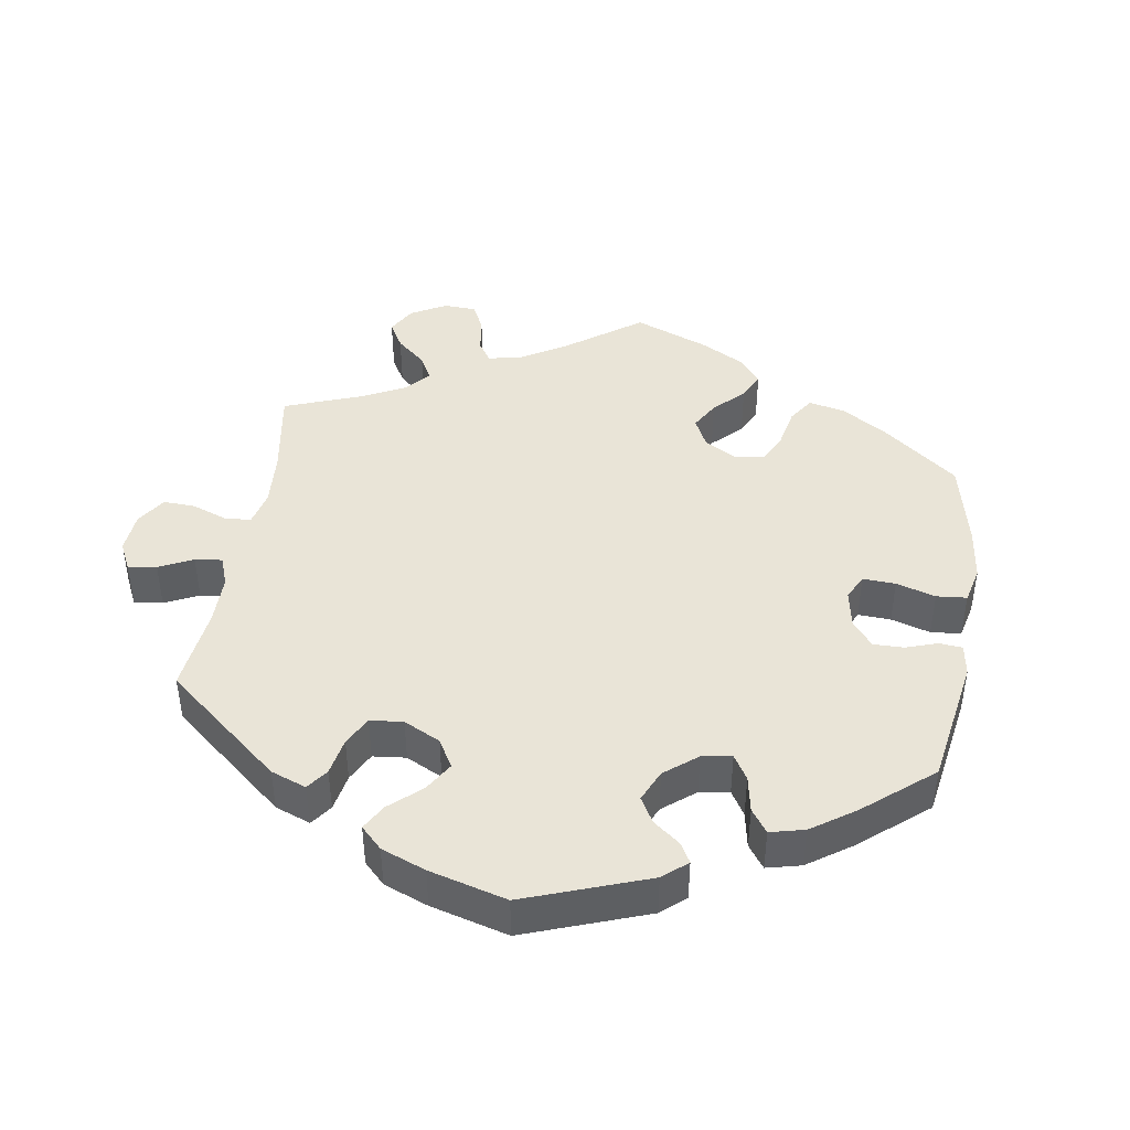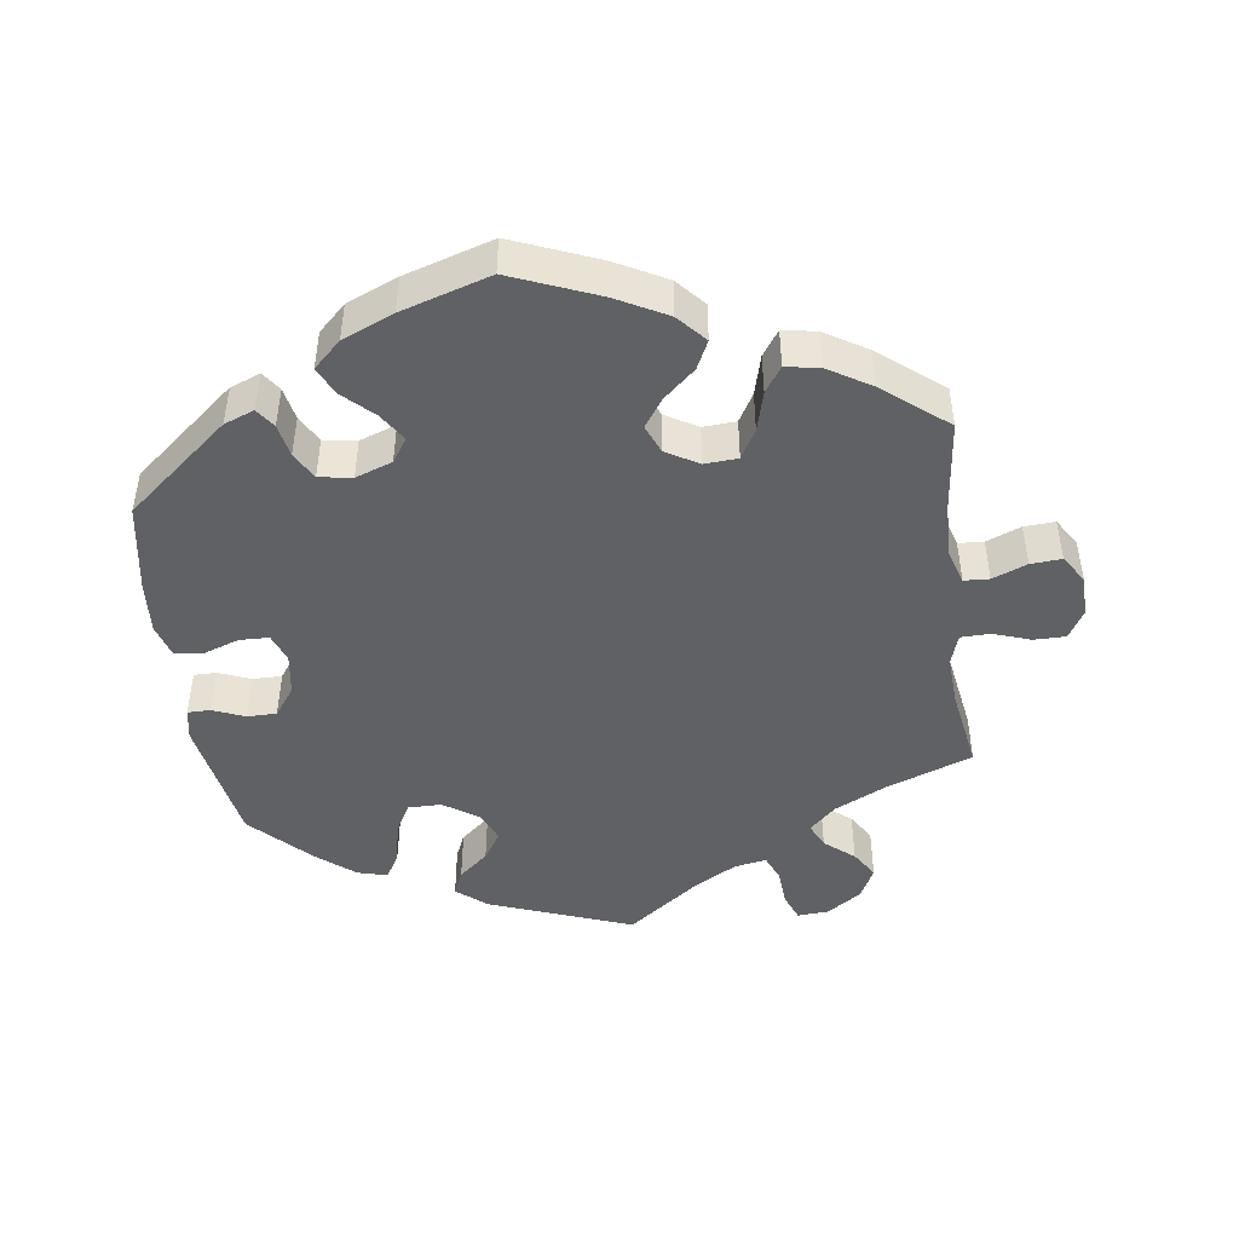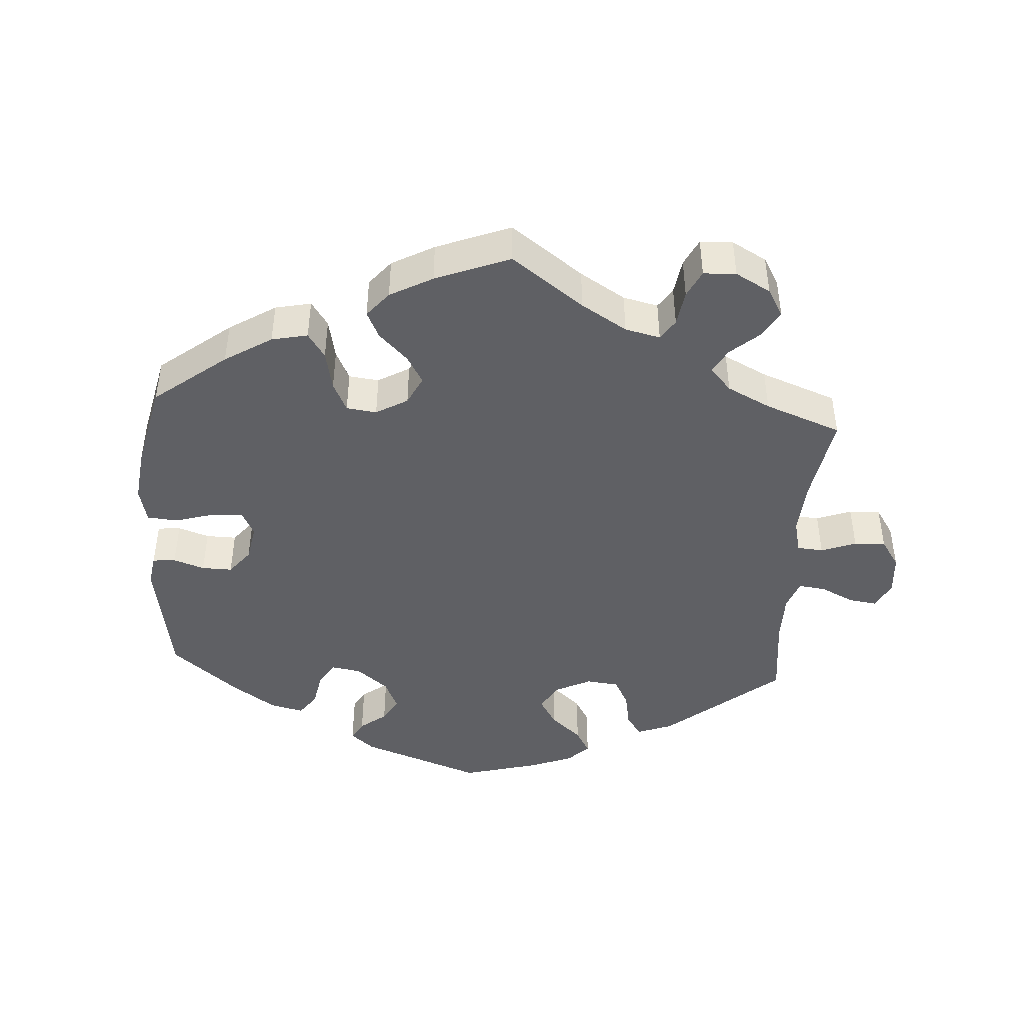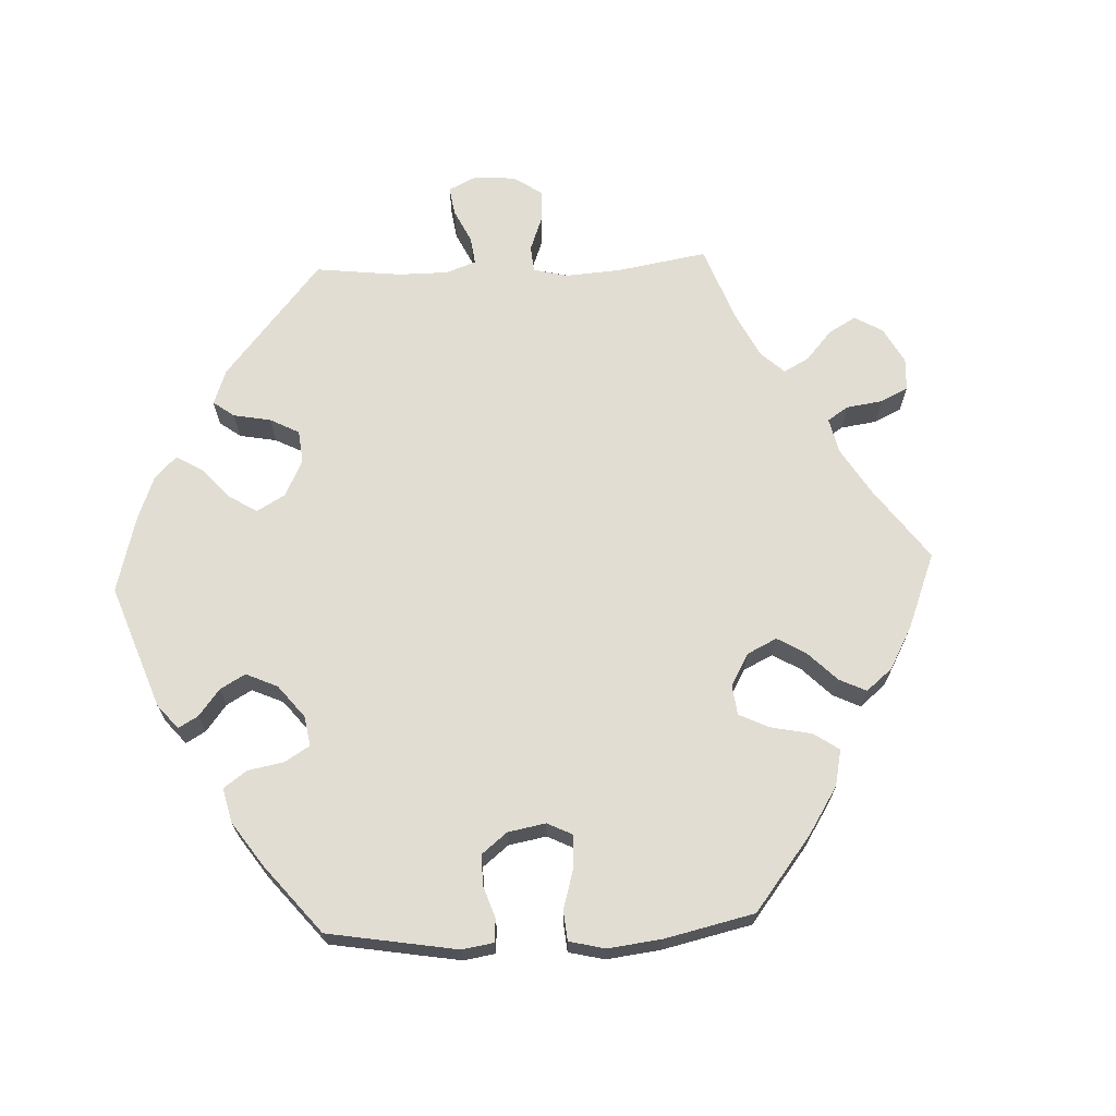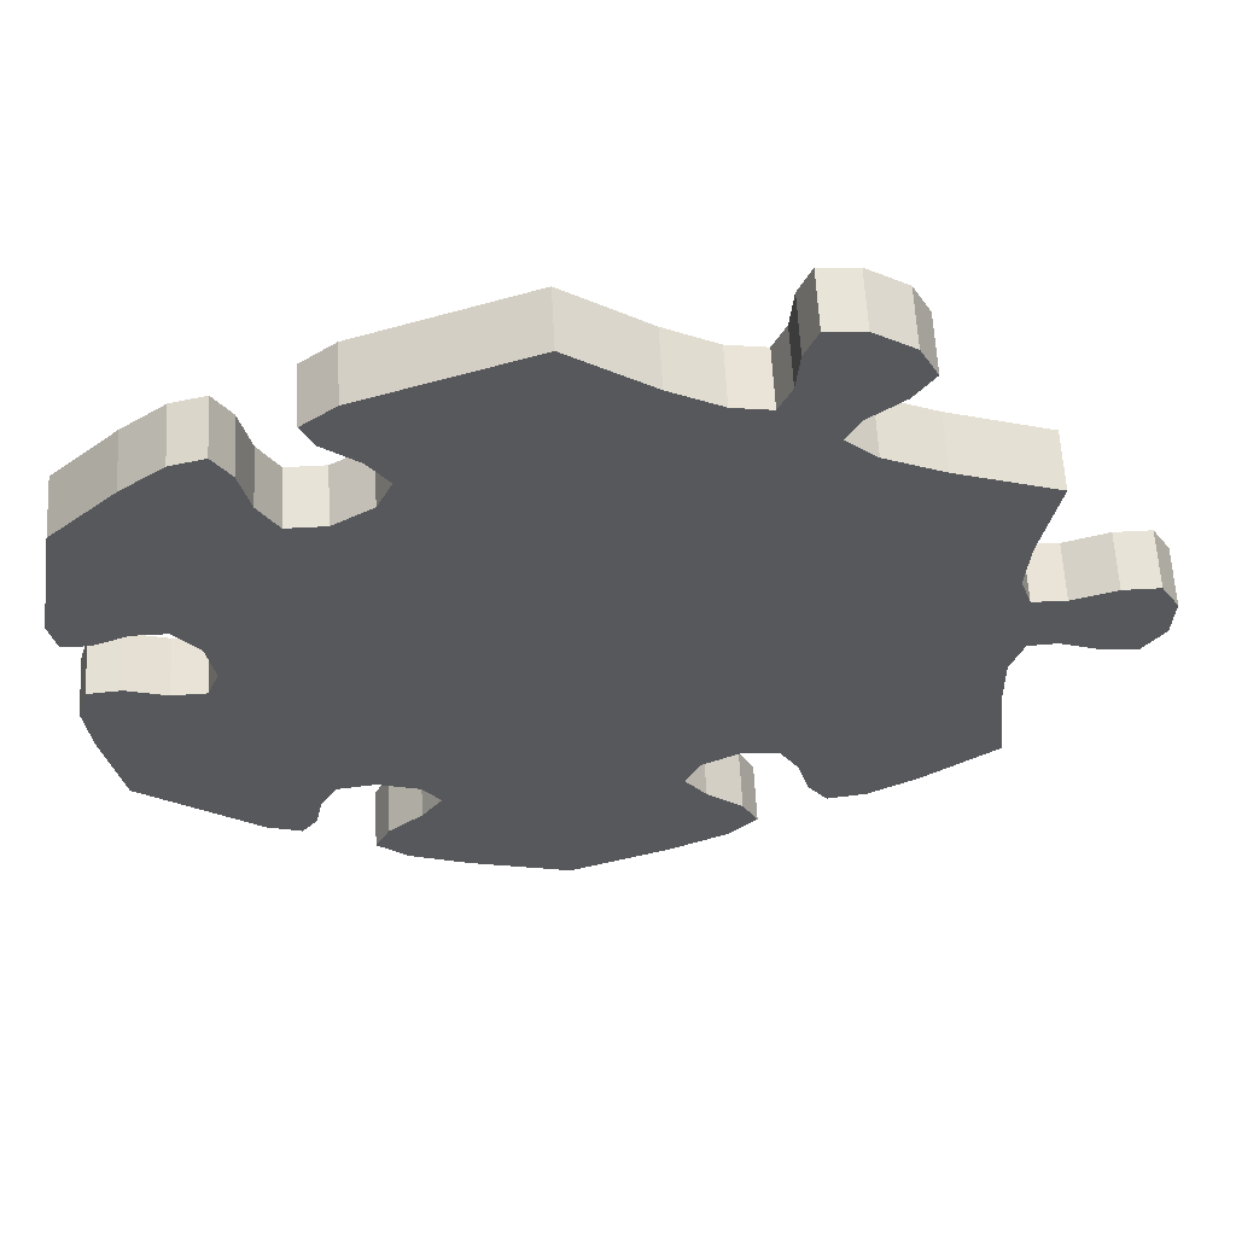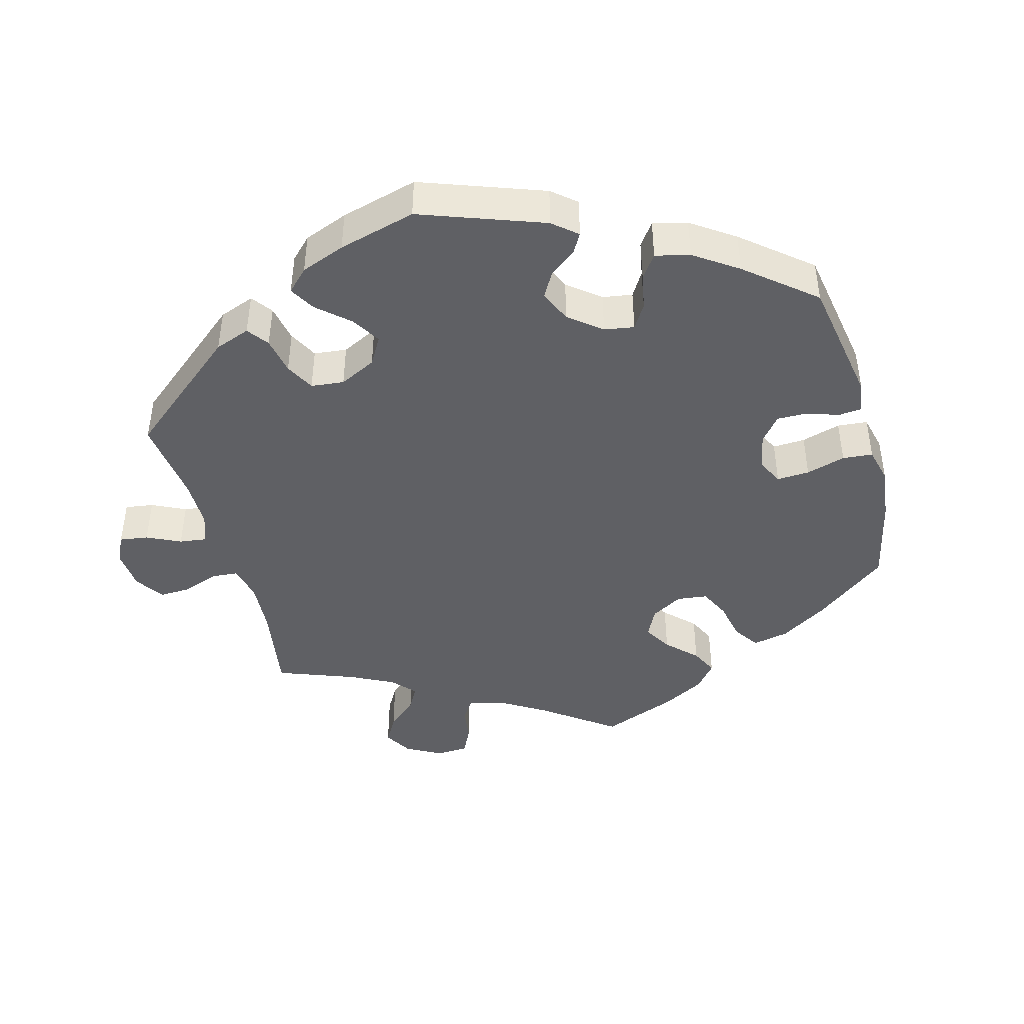
<metadata>
{"format":"obj","ext":"obj","renderer":"f3d","projection":"perspective","resolution":1024,"background":"white","views":[{"elev":43.5,"azim":69.1,"up":"+Y"},{"elev":-46.3,"azim":-172.3,"up":"+Y"},{"elev":-44.4,"azim":-123.8,"up":"+Y"},{"elev":68.2,"azim":147.3,"up":"+Y"},{"elev":61.6,"azim":176.9,"up":"+Z"},{"elev":-43.6,"azim":75.3,"up":"+Y"}]}
</metadata>
<code>
v 0.198 0.07 0.504
v 0.239 0.07 0.47
v 0.224 0.07 0.436
v 0.183 0.07 0.401
v 0.158 0.07 0.362
v 0.177 0.07 0.319
v 0.225 0.07 0.287
v 0.271 0.07 0.287
v 0.294 0.07 0.329
v 0.306 0.07 0.387
v 0.327 0.07 0.423
v 0.368 0.07 0.412
v 0.42 0.07 0.37
v 0.5 0.07 0.29
v 0.532 0.07 0.108
v 0.524 0.07 0.064
v 0.492 0.07 0.064
v 0.448 0.07 0.082
v 0.407 0.07 0.082
v 0.378 0.07 0.042
v 0.369 0.07 -0.016
v 0.384 0.07 -0.056
v 0.425 0.07 -0.057
v 0.474 0.07 -0.04
v 0.514 0.07 -0.044
v 0.528 0.07 -0.092
v 0.522 0.07 -0.166
v 0.501 0.07 -0.289
v 0.358 0.07 -0.407
v 0.316 0.07 -0.423
v 0.297 0.07 -0.396
v 0.288 0.07 -0.35
v 0.267 0.07 -0.312
v 0.221 0.07 -0.305
v 0.17 0.07 -0.323
v 0.148 0.07 -0.356
v 0.173 0.07 -0.395
v 0.215 0.07 -0.435
v 0.233 0.07 -0.474
v 0.195 0.07 -0.51
v 0.124 0.07 -0.54
v 0.001 0.07 -0.578
v -0.12 0.07 -0.529
v -0.19 0.07 -0.492
v -0.225 0.07 -0.453
v -0.206 0.07 -0.414
v -0.162 0.07 -0.375
v -0.135 0.07 -0.336
v -0.152 0.07 -0.296
v -0.197 0.07 -0.27
v -0.243 0.07 -0.273
v -0.266 0.07 -0.313
v -0.281 0.07 -0.369
v -0.305 0.07 -0.404
v -0.352 0.07 -0.396
v -0.411 0.07 -0.36
v -0.5 0.07 -0.289
v -0.486 0.07 -0.162
v -0.484 0.07 -0.086
v -0.499 0.07 -0.037
v -0.534 0.07 -0.035
v -0.582 0.07 -0.054
v -0.625 0.07 -0.057
v -0.65 0.07 -0.018
v -0.651 0.07 0.039
v -0.628 0.07 0.079
v -0.584 0.07 0.079
v -0.531 0.07 0.061
v -0.491 0.07 0.062
v -0.477 0.07 0.105
v -0.481 0.07 0.174
v -0.5 0.07 0.289
v -0.379 0.07 0.334
v -0.309 0.07 0.368
v -0.272 0.07 0.403
v -0.288 0.07 0.437
v -0.329 0.07 0.471
v -0.353 0.07 0.509
v -0.331 0.07 0.553
v -0.283 0.07 0.586
v -0.239 0.07 0.589
v -0.224 0.07 0.551
v -0.22 0.07 0.498
v -0.205 0.07 0.462
v -0.16 0.07 0.47
v -0.099 0.07 0.505
v -0.001 0.07 0.578
v 0.198 0 0.504
v 0.239 0 0.47
v 0.224 0 0.436
v 0.183 0 0.401
v 0.158 0 0.362
v 0.177 0 0.319
v 0.225 0 0.287
v 0.271 0 0.287
v 0.294 0 0.329
v 0.306 0 0.387
v 0.327 0 0.423
v 0.368 0 0.412
v 0.42 0 0.37
v 0.5 0 0.29
v 0.532 0 0.108
v 0.524 0 0.064
v 0.492 0 0.064
v 0.448 0 0.082
v 0.407 0 0.082
v 0.378 0 0.042
v 0.369 0 -0.016
v 0.384 0 -0.056
v 0.425 0 -0.057
v 0.474 0 -0.04
v 0.514 0 -0.044
v 0.528 0 -0.092
v 0.522 0 -0.166
v 0.501 0 -0.289
v 0.358 0 -0.407
v 0.316 0 -0.423
v 0.297 0 -0.396
v 0.288 0 -0.35
v 0.267 0 -0.312
v 0.221 0 -0.305
v 0.17 0 -0.323
v 0.148 0 -0.356
v 0.173 0 -0.395
v 0.215 0 -0.435
v 0.233 0 -0.474
v 0.195 0 -0.51
v 0.124 0 -0.54
v 0.001 0 -0.578
v -0.12 0 -0.529
v -0.19 0 -0.492
v -0.225 0 -0.453
v -0.206 0 -0.414
v -0.162 0 -0.375
v -0.135 0 -0.336
v -0.152 0 -0.296
v -0.197 0 -0.27
v -0.243 0 -0.273
v -0.266 0 -0.313
v -0.281 0 -0.369
v -0.305 0 -0.404
v -0.352 0 -0.396
v -0.411 0 -0.36
v -0.5 0 -0.289
v -0.486 0 -0.162
v -0.484 0 -0.086
v -0.499 0 -0.037
v -0.534 0 -0.035
v -0.582 0 -0.054
v -0.625 0 -0.057
v -0.65 0 -0.018
v -0.651 0 0.039
v -0.628 0 0.079
v -0.584 0 0.079
v -0.531 0 0.061
v -0.491 0 0.062
v -0.477 0 0.105
v -0.481 0 0.174
v -0.5 0 0.289
v -0.379 0 0.334
v -0.309 0 0.368
v -0.272 0 0.403
v -0.288 0 0.437
v -0.329 0 0.471
v -0.353 0 0.509
v -0.331 0 0.553
v -0.283 0 0.586
v -0.239 0 0.589
v -0.224 0 0.551
v -0.22 0 0.498
v -0.205 0 0.462
v -0.16 0 0.47
v -0.099 0 0.505
v -0.001 0 0.578
f 86 87 1 2
f 85 86 2 3
f 84 85 3 4
f 80 81 82 83
f 80 83 84
f 79 80 84
f 76 77 78 79
f 75 76 79 84
f 74 75 84 4
f 71 72 73
f 70 71 73 74
f 69 70 74 4
f 65 66 67 68
f 65 68 69
f 64 65 69
f 61 62 63 64
f 60 61 64 69
f 59 60 69 4
f 55 56 57 58
f 52 53 54 55
f 51 52 55 58
f 50 51 58 59
f 44 45 46 47
f 44 47 48
f 43 44 48
f 42 43 48
f 41 42 48 49
f 37 38 39 40
f 36 37 40 41
f 29 30 31 32
f 29 32 33
f 28 29 33
f 27 28 33 34
f 23 24 25 26
f 22 23 26 27
f 15 16 17 18
f 15 18 19
f 14 15 19
f 13 14 19 20
f 9 10 11 12
f 8 9 12 13
f 59 4 5
f 49 50 59 5
f 36 41 49 5
f 22 27 34 35
f 21 22 35
f 8 13 20 21
f 7 8 21 35
f 6 7 35 36
f 5 6 36
f 89 88 174 173
f 90 89 173 172
f 91 90 172 171
f 170 169 168 167
f 171 170 167
f 171 167 166
f 166 165 164 163
f 171 166 163 162
f 91 171 162 161
f 160 159 158
f 161 160 158 157
f 91 161 157 156
f 155 154 153 152
f 156 155 152
f 156 152 151
f 151 150 149 148
f 156 151 148 147
f 91 156 147 146
f 145 144 143 142
f 142 141 140 139
f 145 142 139 138
f 146 145 138 137
f 134 133 132 131
f 135 134 131
f 135 131 130
f 135 130 129
f 136 135 129 128
f 127 126 125 124
f 128 127 124 123
f 119 118 117 116
f 120 119 116
f 120 116 115
f 121 120 115 114
f 113 112 111 110
f 114 113 110 109
f 105 104 103 102
f 106 105 102
f 106 102 101
f 107 106 101 100
f 99 98 97 96
f 100 99 96 95
f 92 91 146
f 92 146 137 136
f 92 136 128 123
f 122 121 114 109
f 122 109 108
f 108 107 100 95
f 122 108 95 94
f 123 122 94 93
f 123 93 92
f 1 88 89 2
f 2 89 90 3
f 3 90 91 4
f 4 91 92 5
f 5 92 93 6
f 6 93 94 7
f 7 94 95 8
f 8 95 96 9
f 9 96 97 10
f 10 97 98 11
f 11 98 99 12
f 12 99 100 13
f 13 100 101 14
f 14 101 102 15
f 15 102 103 16
f 16 103 104 17
f 17 104 105 18
f 18 105 106 19
f 19 106 107 20
f 20 107 108 21
f 21 108 109 22
f 22 109 110 23
f 23 110 111 24
f 24 111 112 25
f 25 112 113 26
f 26 113 114 27
f 27 114 115 28
f 28 115 116 29
f 29 116 117 30
f 30 117 118 31
f 31 118 119 32
f 32 119 120 33
f 33 120 121 34
f 34 121 122 35
f 35 122 123 36
f 36 123 124 37
f 37 124 125 38
f 38 125 126 39
f 39 126 127 40
f 40 127 128 41
f 41 128 129 42
f 42 129 130 43
f 43 130 131 44
f 44 131 132 45
f 45 132 133 46
f 46 133 134 47
f 47 134 135 48
f 48 135 136 49
f 49 136 137 50
f 50 137 138 51
f 51 138 139 52
f 52 139 140 53
f 53 140 141 54
f 54 141 142 55
f 55 142 143 56
f 56 143 144 57
f 57 144 145 58
f 58 145 146 59
f 59 146 147 60
f 60 147 148 61
f 61 148 149 62
f 62 149 150 63
f 63 150 151 64
f 64 151 152 65
f 65 152 153 66
f 66 153 154 67
f 67 154 155 68
f 68 155 156 69
f 69 156 157 70
f 70 157 158 71
f 71 158 159 72
f 72 159 160 73
f 73 160 161 74
f 74 161 162 75
f 75 162 163 76
f 76 163 164 77
f 77 164 165 78
f 78 165 166 79
f 79 166 167 80
f 80 167 168 81
f 81 168 169 82
f 82 169 170 83
f 83 170 171 84
f 84 171 172 85
f 85 172 173 86
f 86 173 174 87
f 87 174 88 1

</code>
